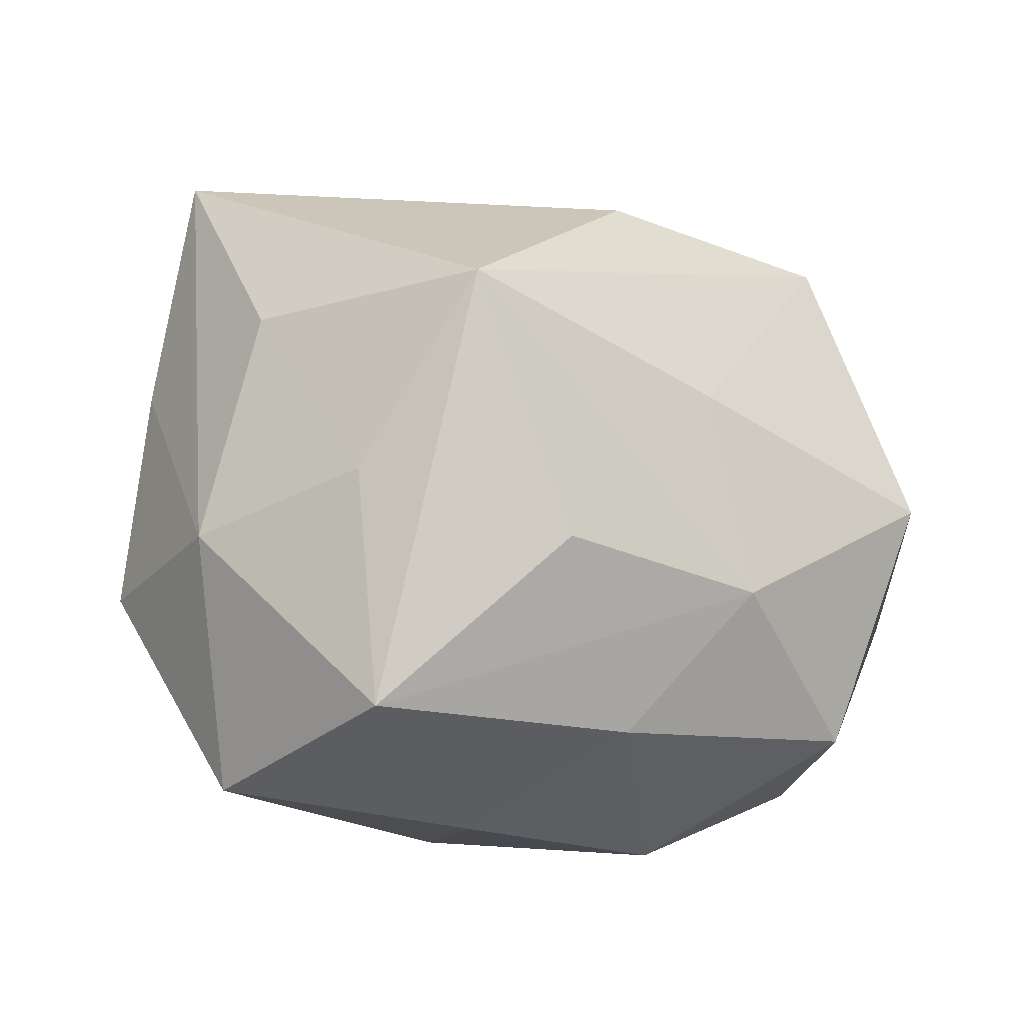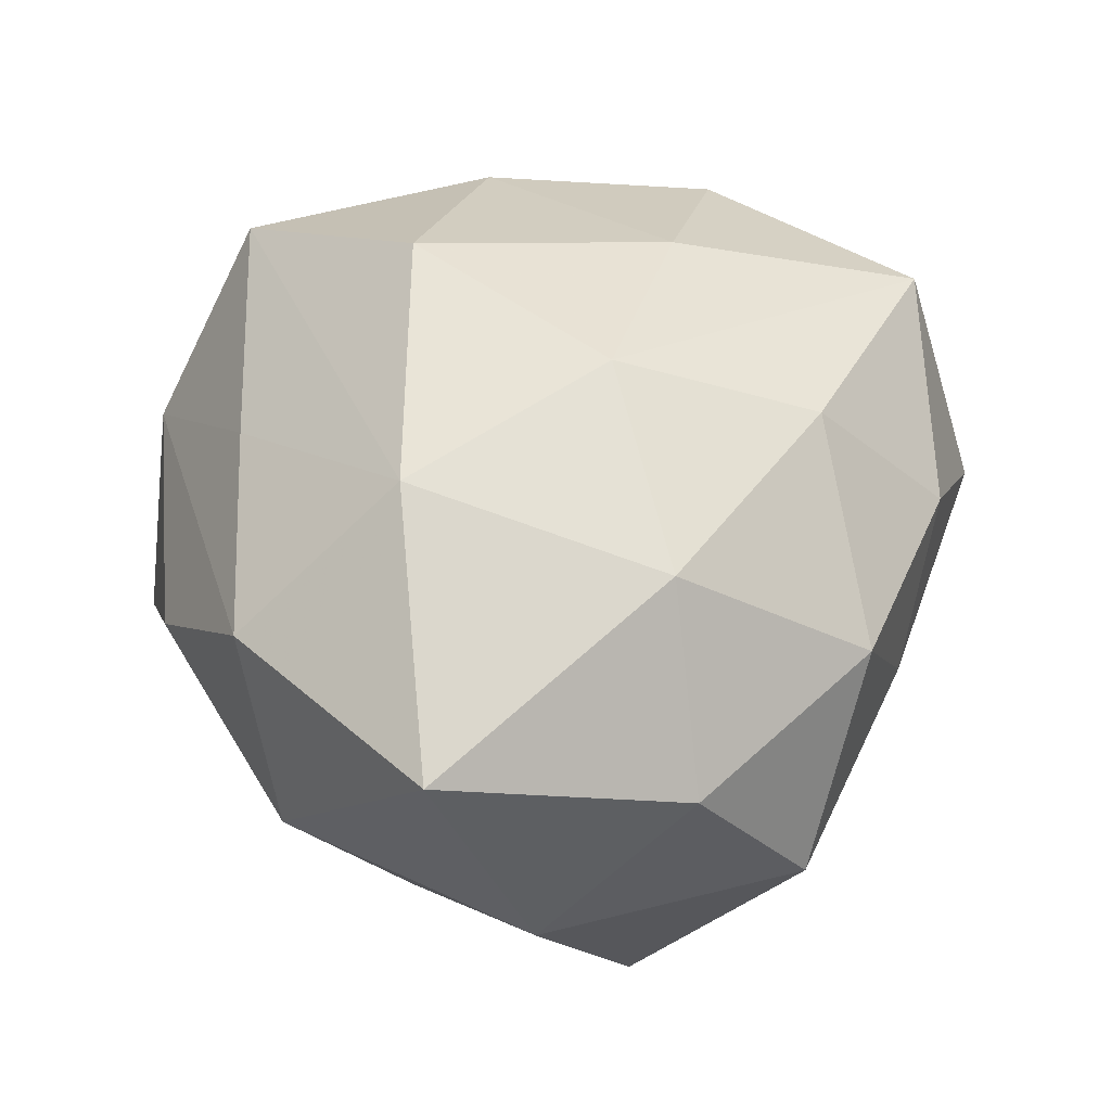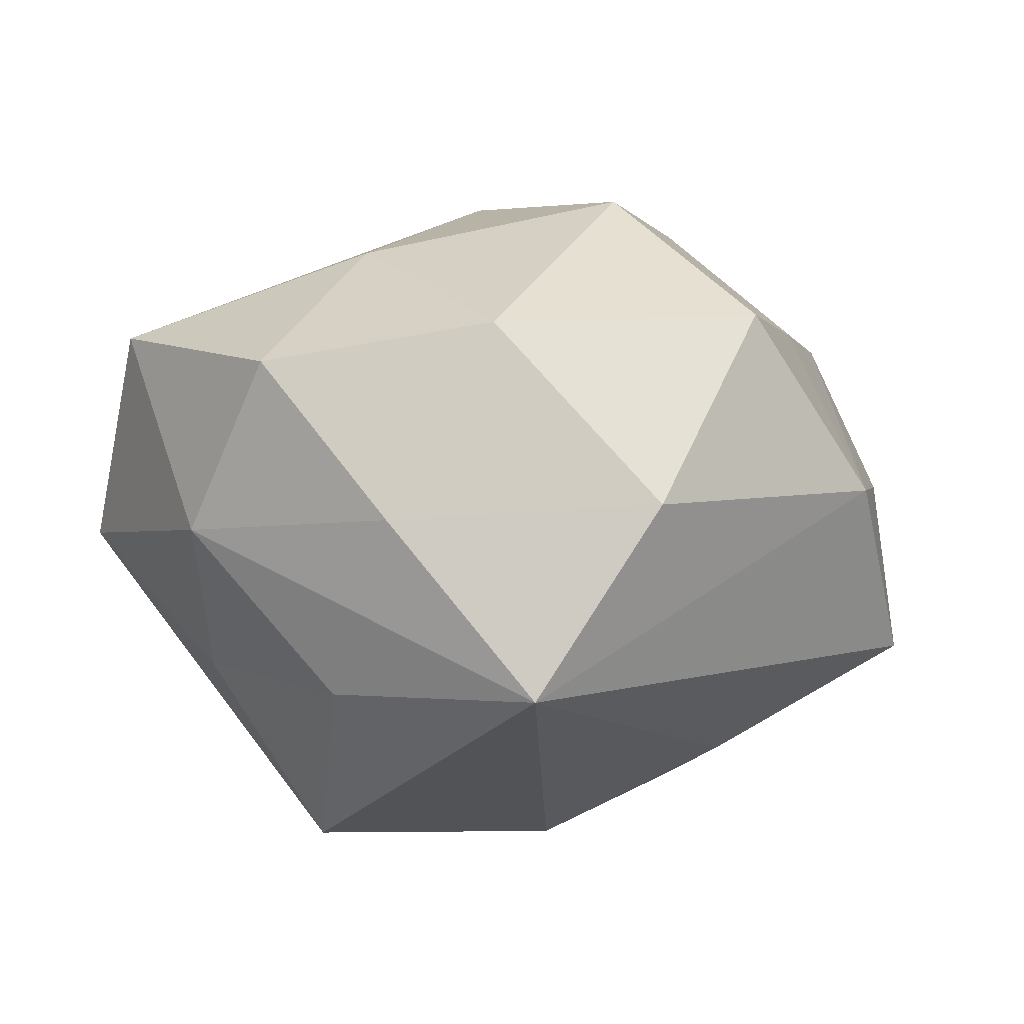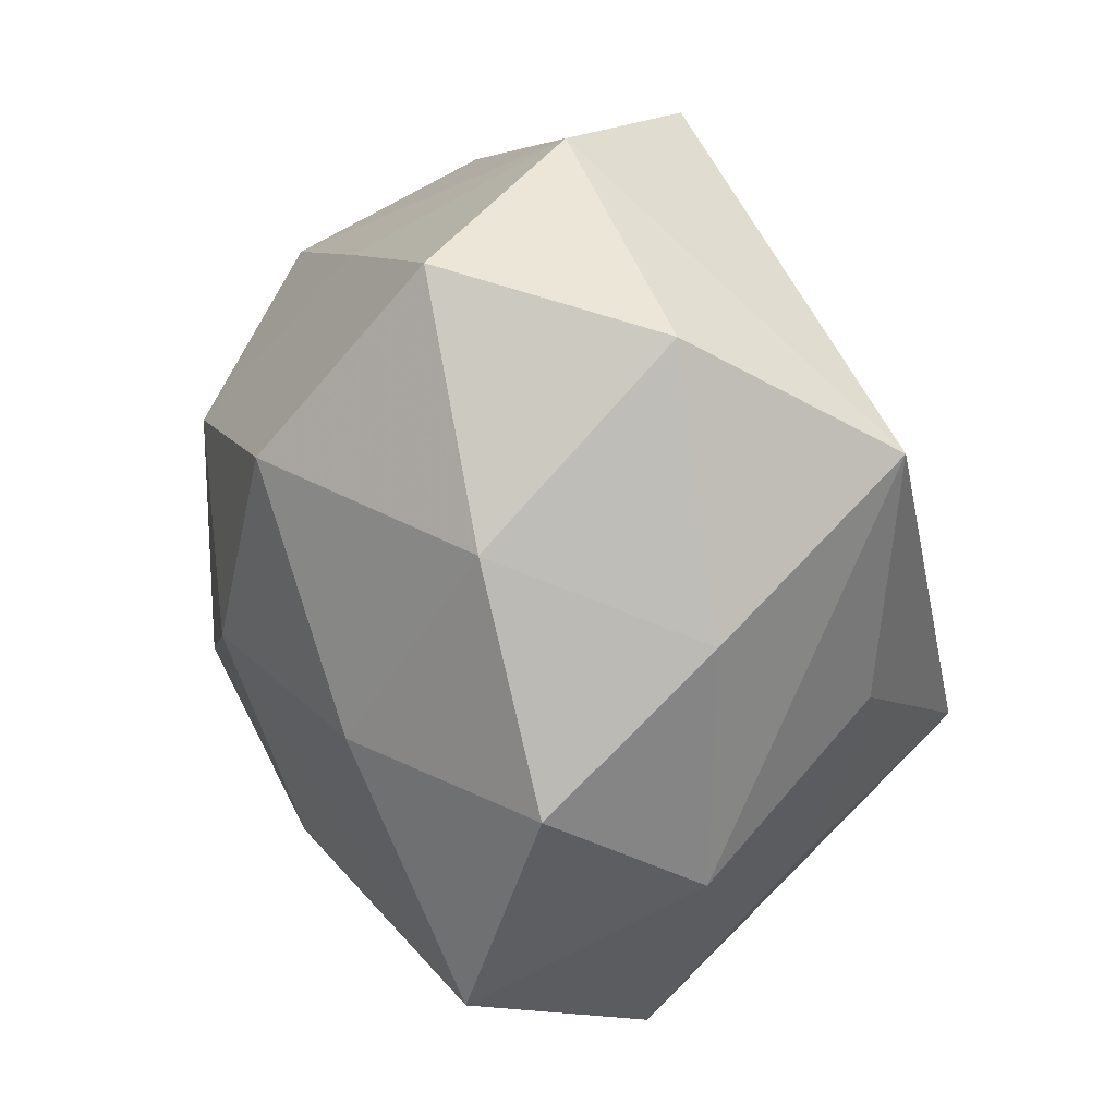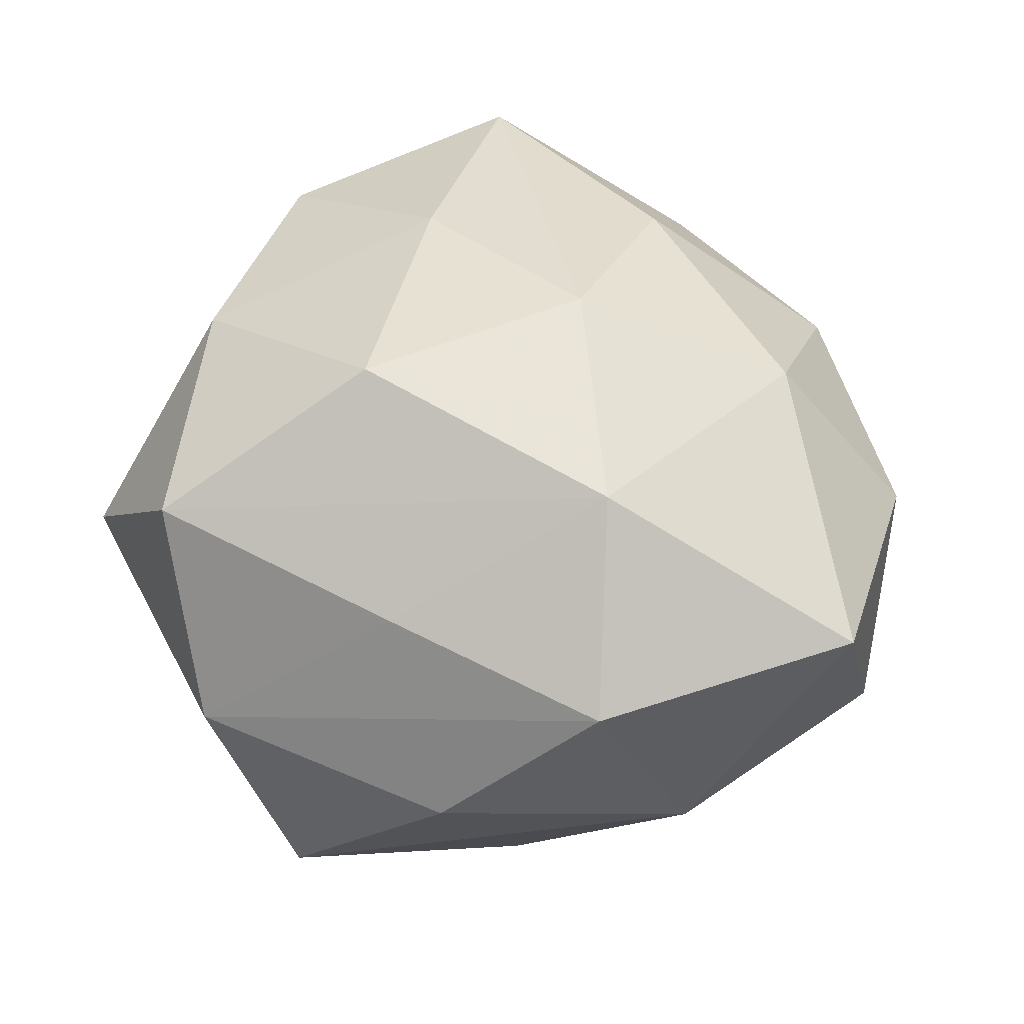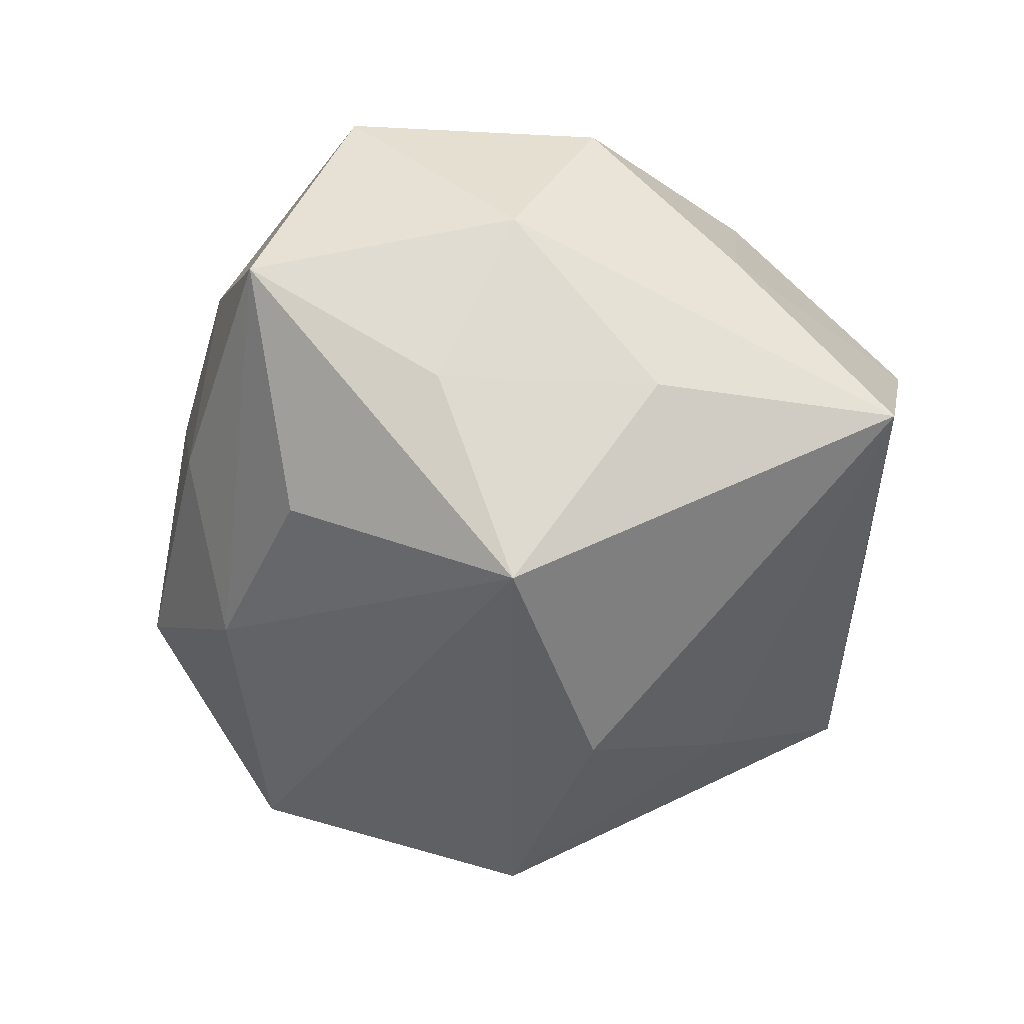
<metadata>
{"format":"obj","ext":"obj","renderer":"f3d","projection":"perspective","resolution":1024,"background":"white","views":[{"elev":-54.7,"azim":152.4,"up":"+Y"},{"elev":48.8,"azim":-87.9,"up":"+Z"},{"elev":8.2,"azim":107.4,"up":"+Z"},{"elev":11.5,"azim":63.4,"up":"+Y"},{"elev":53.7,"azim":-151.3,"up":"+Z"},{"elev":-43.3,"azim":54.2,"up":"+Z"}]}
</metadata>
<code>
v -0.001659 -0.04057 0.01114
v 0.03635 -0.00881 -0.01545
v -0.01765 0.02966 -0.01708
v 0.008937 0.01372 0.0351
v 0.002053 0.04429 -0.01364
v -0.0318 0.01289 -0.01761
v -0.01898 0.01284 -0.03592
v 0.04132 -0.0009442 0.003934
v -0.01891 0.01314 0.0304
v 0.005975 0.005302 -0.03701
v 0.01556 -0.04586 -0.003143
v -0.03591 -0.02707 -0.006895
v -0.04584 0.009489 0.01845
v -0.03544 -0.009836 -0.02647
v 0.01339 0.04265 0.005095
v 0.0229 0.03252 0.024
v 0.03659 -0.01634 0.01911
v -0.004103 -0.02714 0.02594
v -0.02691 -0.0129 0.02706
v 0.003483 -0.03205 -0.0208
v 0.02125 -0.0162 -0.03492
v 0.02196 -0.03824 0.01997
v -0.007489 -0.0131 -0.03093
v -0.003352 0.03091 0.02003
v 0.04529 0.01587 -0.01276
v 0.03441 -0.02552 0.0008364
v -0.04558 -0.0005061 -0.005394
v -0.02327 -0.03251 0.01245
v -0.01362 0.03921 0.001854
v -0.01114 -0.03736 -0.005208
v 0.03276 0.007634 0.0234
v 0.01623 -0.01224 0.02951
v -0.02676 0.02919 0.0163
v 0.004142 0.02486 -0.02611
v -0.018 -0.0271 -0.0199
v -0.04079 -0.01575 0.0106
v 0.02437 -0.02782 -0.01569
v -0.0355 0.02495 -0.00187
v -0.00544 -0.006398 0.03374
v 0.0373 0.02649 0.006126
f 34 25 10
f 10 25 21
f 4 9 39
f 4 16 9
f 40 25 15
f 15 16 40
f 39 9 19
f 19 9 13
f 30 28 12
f 5 29 15
f 15 25 5
f 25 34 5
f 38 5 3
f 29 5 38
f 13 9 33
f 33 38 13
f 29 38 33
f 15 29 33
f 17 22 26
f 30 12 35
f 35 12 14
f 16 4 31
f 31 40 16
f 14 6 7
f 7 38 3
f 6 38 7
f 7 34 10
f 10 21 7
f 3 5 7
f 7 5 34
f 36 19 13
f 28 19 36
f 36 12 28
f 30 35 11
f 11 26 22
f 32 22 17
f 17 31 32
f 32 31 4
f 32 4 39
f 39 22 32
f 18 19 28
f 39 19 18
f 18 22 39
f 9 16 24
f 24 33 9
f 24 16 15
f 15 33 24
f 2 21 25
f 25 26 2
f 23 35 14
f 21 35 23
f 14 7 23
f 23 7 21
f 25 40 8
f 40 31 8
f 8 31 17
f 17 26 8
f 8 26 25
f 14 12 27
f 12 36 27
f 27 36 13
f 13 38 27
f 27 6 14
f 27 38 6
f 1 11 22
f 1 18 28
f 22 18 1
f 1 28 30
f 30 11 1
f 20 35 21
f 21 11 20
f 20 11 35
f 37 11 21
f 26 11 37
f 21 2 37
f 37 2 26

</code>
